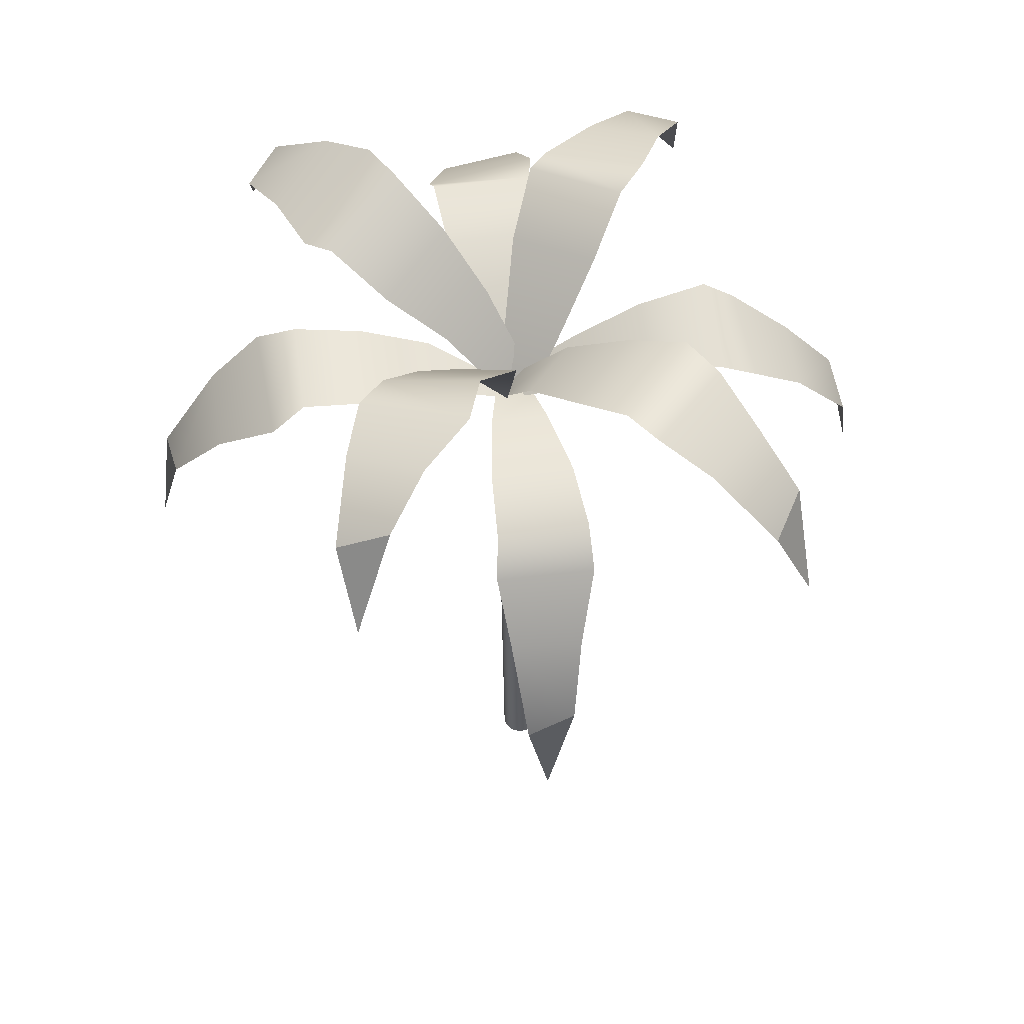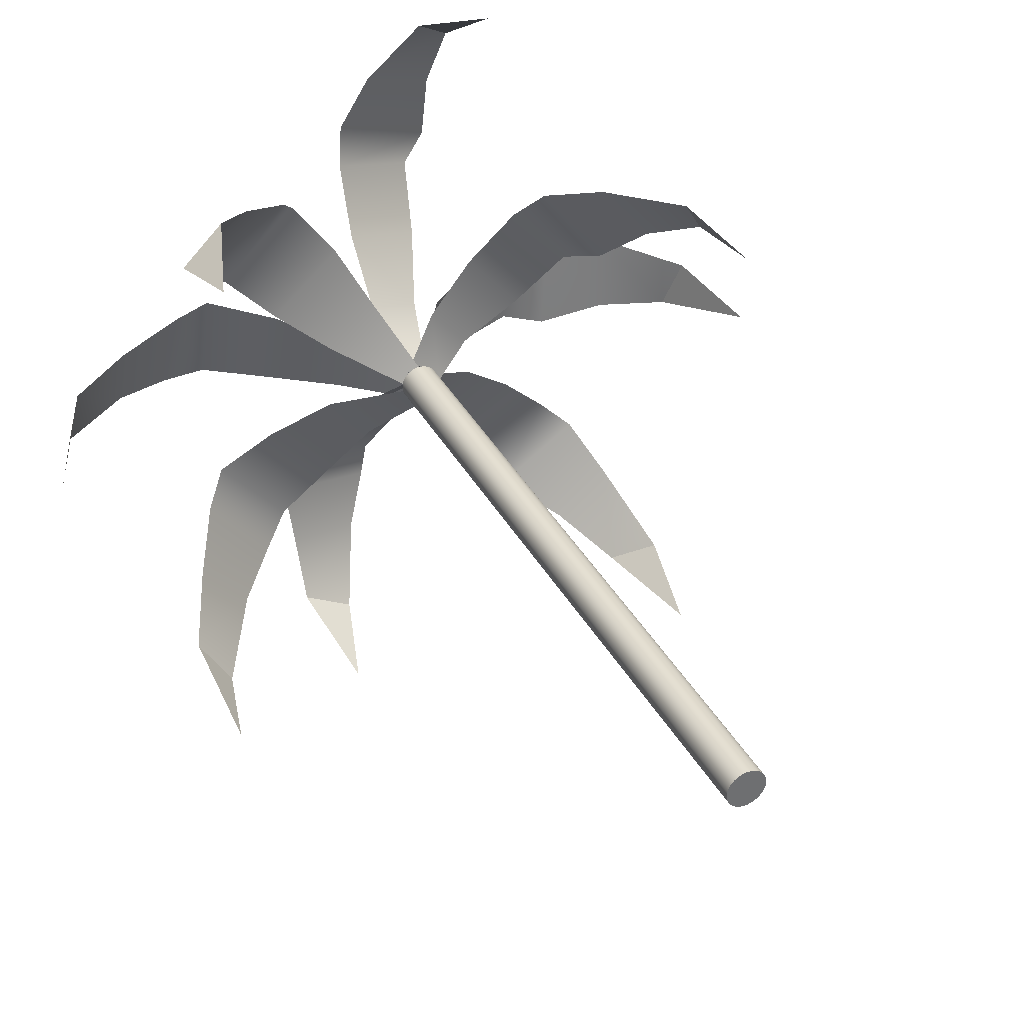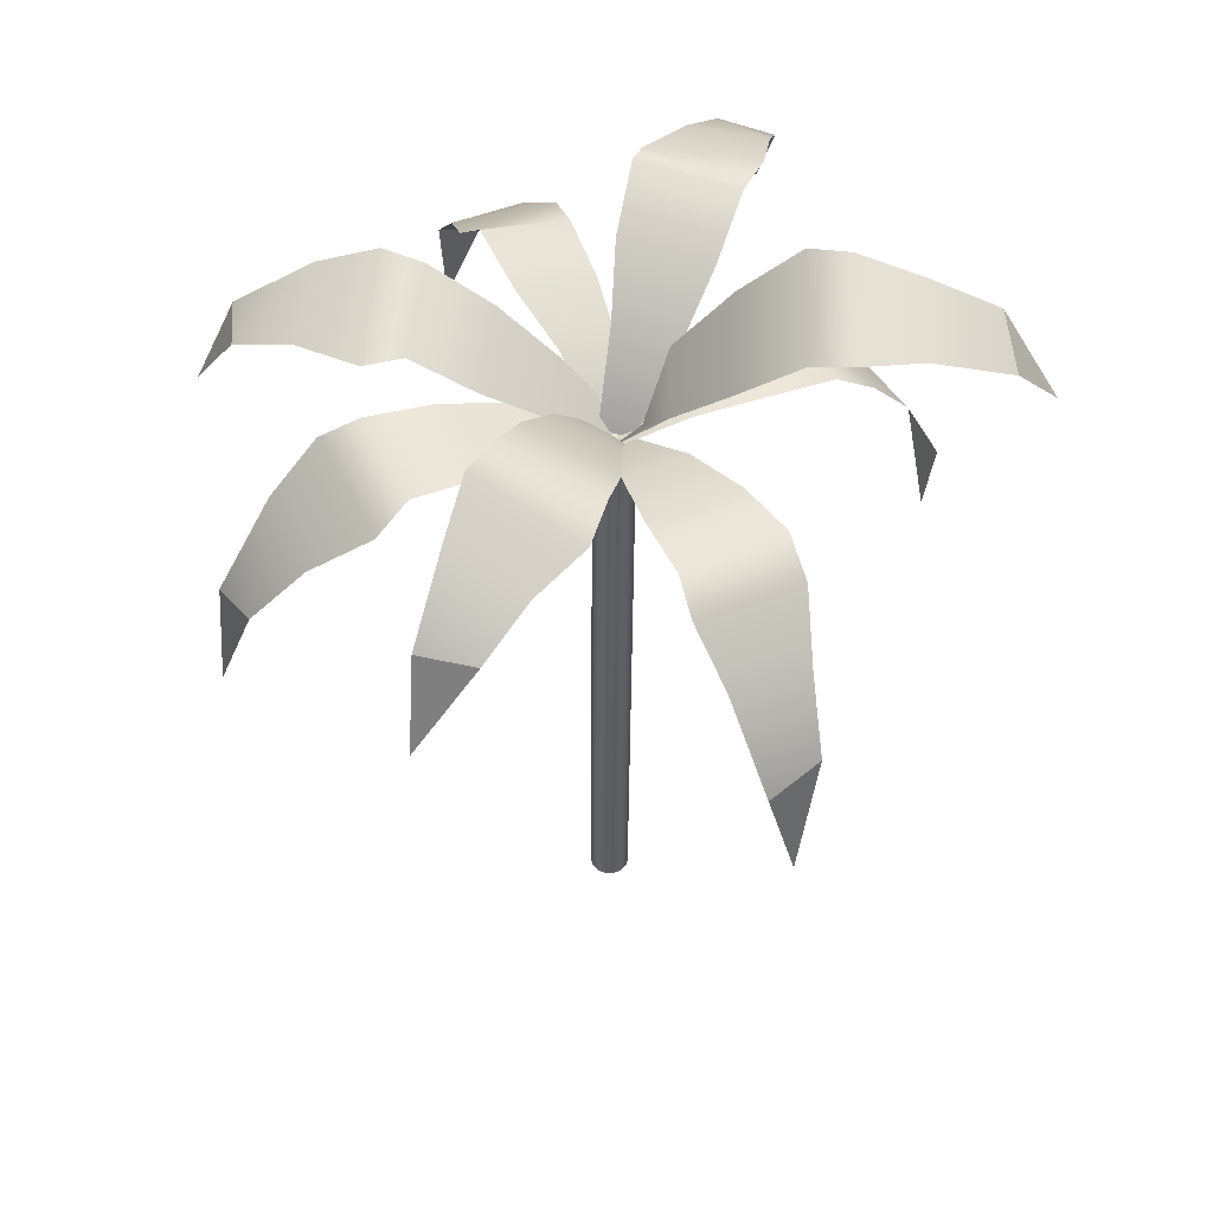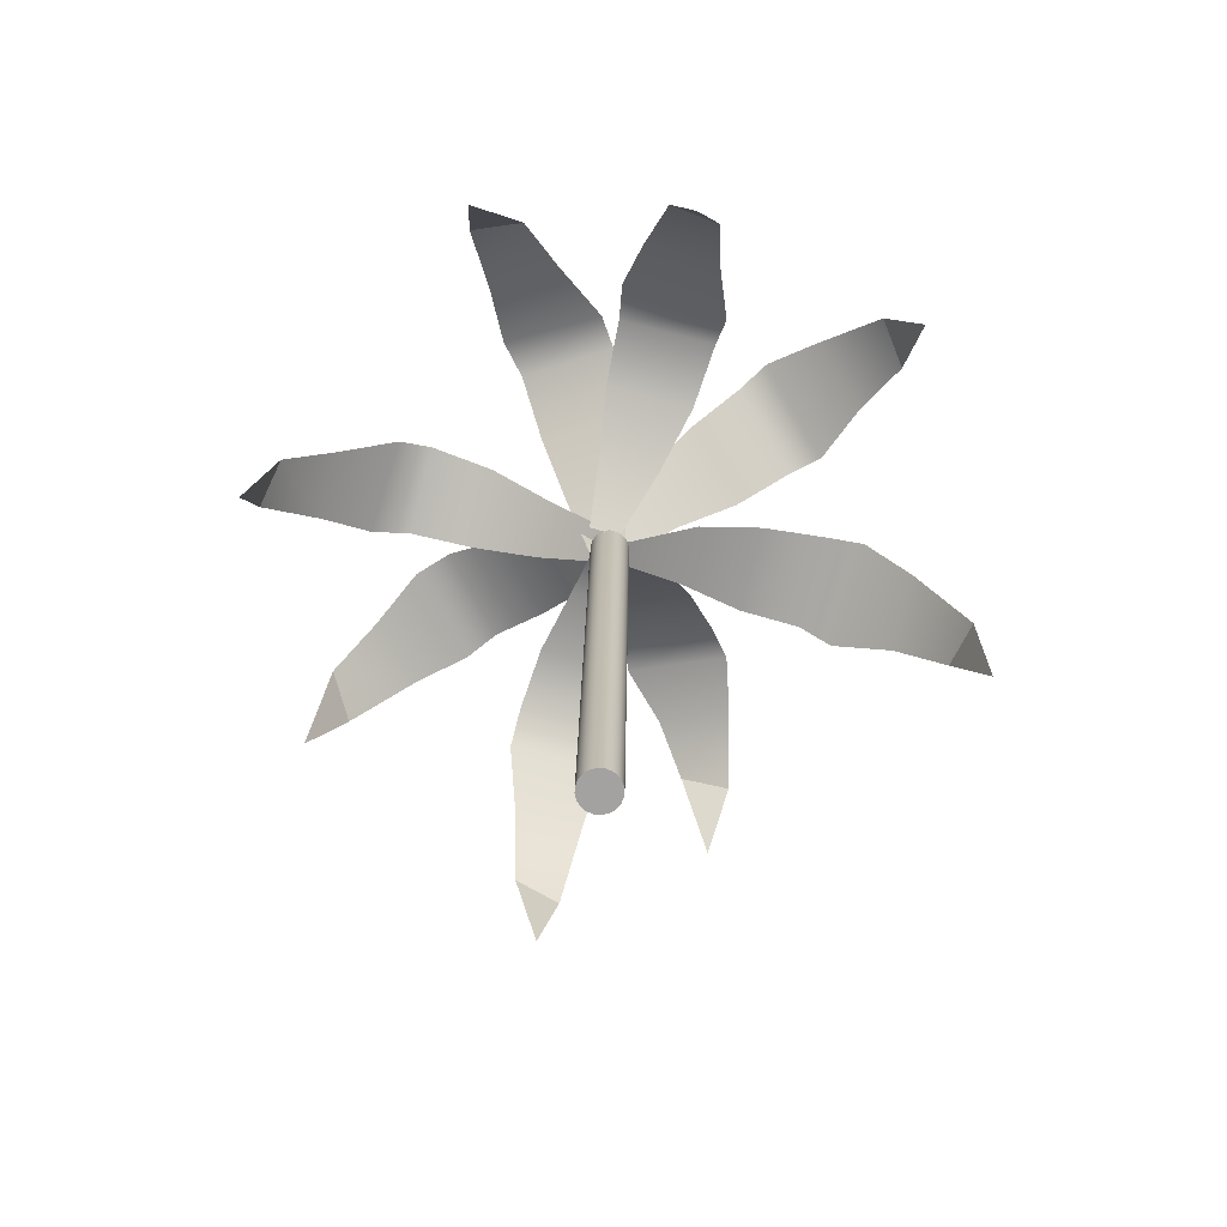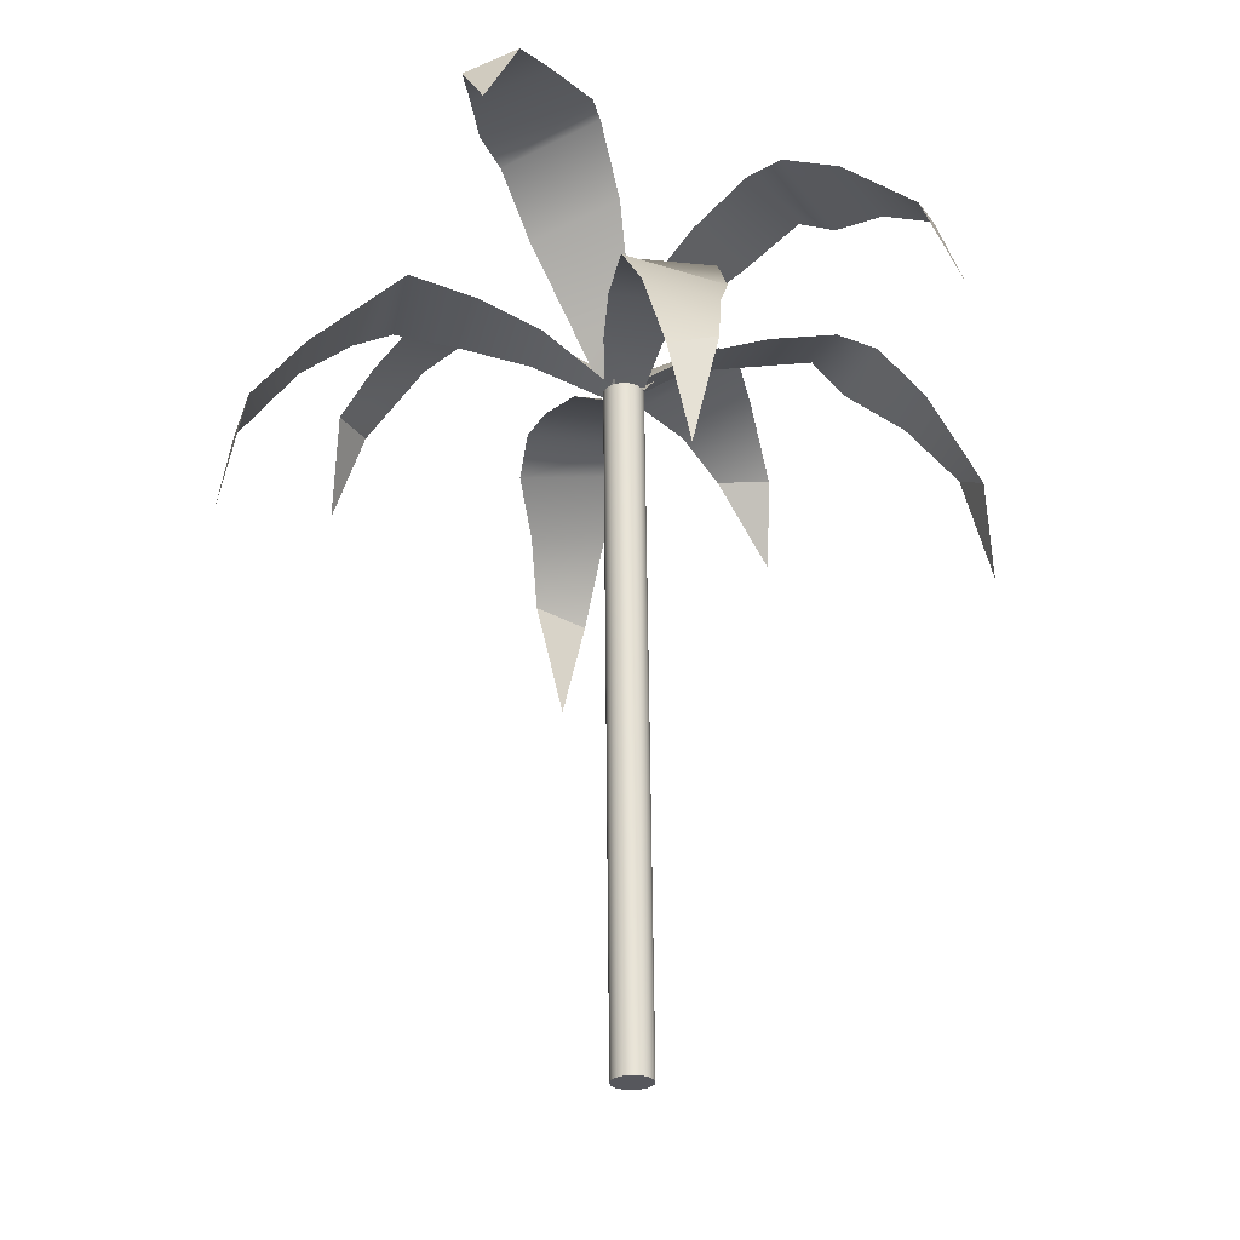
<metadata>
{"format":"obj","ext":"obj","renderer":"f3d","projection":"perspective","resolution":1024,"background":"white","views":[{"elev":55.2,"azim":40.6,"up":"+Y"},{"elev":36.6,"azim":-25.4,"up":"+Z"},{"elev":51.6,"azim":-67.2,"up":"+Y"},{"elev":-72.5,"azim":-145.8,"up":"+Y"},{"elev":-27.9,"azim":36.8,"up":"+Y"}]}
</metadata>
<code>
v -307.6 153.8 -269.3
v -307.7 158.4 -267.6
v -306.6 160.7 -265.7
v -305.4 162.4 -263.3
v -304.3 163.7 -262.4
v -302 163.1 -260.7
v -299.4 162.4 -259.4
v -296.5 160.5 -258.4
v -306.5 157.8 -269.5
v -304.3 161.3 -268.2
v -302.5 163.2 -267
v -301.4 163.7 -265.7
v -299.4 163.2 -263.7
v -297.5 162.4 -261.5
v -295.6 160.7 -259.4
v -285.6 149.7 -248.5
v -285.1 154.6 -249.6
v -286.2 157.4 -251.2
v -287.2 159.7 -253.3
v -288.2 161.4 -254
v -290.5 161.5 -255.8
v -293.1 161.4 -257.2
v -294.8 160.5 -258.3
v -286.3 153.8 -247.9
v -288.1 157.9 -248.9
v -289.7 160.3 -249.9
v -290.8 161.3 -251.1
v -292.8 161.5 -253.1
v -294.7 161.4 -255.4
v -296.6 160.4 -257.8
v -307 153.4 -246.4
v -305.3 158.1 -246.2
v -303.4 160.4 -247.3
v -301.1 162.1 -248.5
v -300.3 163.5 -249.6
v -298.6 163 -251.9
v -297.2 162.2 -254.5
v -295.8 160.5 -257.3
v -307.3 157.4 -247.4
v -306 161 -249.6
v -304.8 162.9 -251.4
v -303.5 163.5 -252.5
v -301.5 163 -254.5
v -299.3 162.2 -256.4
v -296.6 160.5 -257.9
v -285.7 153.7 -270
v -286.8 158.6 -269.6
v -288.5 161 -268.2
v -290.6 162.8 -266.8
v -291.3 164.1 -265.6
v -293.1 163.4 -263.3
v -294.6 162.5 -260.8
v -296.4 160.5 -258.7
v -285.2 157.5 -268.7
v -286.2 160.8 -266.2
v -287.2 162.5 -264.2
v -288.5 163.1 -263.1
v -290.5 162.6 -261.1
v -292.7 161.9 -259.2
v -295.1 160.6 -257.9
v -290.8 163.8 -242.8
v -291.1 167.7 -245.2
v -291.6 168.6 -247.8
v -291.7 169 -250.7
v -292.5 169.3 -252.2
v -293.2 167 -254.4
v -294.3 164.3 -256.5
v -295.4 160.8 -257.2
v -292.8 166.5 -243.9
v -294.8 167.9 -246.7
v -296.1 168.1 -248.9
v -296.4 167.7 -250.6
v -296.8 165.6 -253
v -296.8 163.3 -255.5
v -296.6 160.5 -257.9
v -299.3 160.5 -273.9
v -300.4 164.2 -271.5
v -300.4 165.3 -268.8
v -300.7 165.6 -266
v -300.2 166.2 -264.4
v -299.2 164.3 -262
v -297.7 162.4 -259.8
v -296.5 160.4 -257.9
v -298.3 164 -272.5
v -297.1 166.2 -269.5
v -296.2 167 -267.2
v -296 166.7 -265.5
v -295.4 164.9 -263
v -295.1 162.7 -260.5
v -295 160.5 -258.4
v -279.8 159.6 -258.5
v -281.7 163.9 -259.6
v -284.2 165.4 -260
v -286.9 166.3 -260.7
v -288.5 167.2 -260.5
v -291.1 165.6 -260
v -293.7 163.9 -259.1
v -296.1 160.7 -258.7
v -281 163.2 -257.4
v -284 165.8 -256.6
v -286.4 166.8 -256
v -288.1 166.9 -256.1
v -290.8 165.5 -256.1
v -293.5 163.7 -256.4
v -295.8 160.4 -257.3
v -312.4 160.7 -258.7
v -310.4 164.2 -256.9
v -307.9 165.3 -256.1
v -305.2 165.5 -255.1
v -303.6 166.3 -255.1
v -301 164.6 -255.7
v -298.4 162.9 -256.7
v -296.1 160.4 -257.5
v -310.9 164.4 -259.2
v -307.8 166.8 -259.3
v -305.4 167.7 -259.6
v -303.6 167.4 -259.4
v -301 165.7 -259.5
v -298.5 163.6 -259.4
v -296.1 161 -259.1
v -294.8 131 -258
v -294.8 131 -258.3
v -294.8 131 -258.6
v -294.9 131 -258.8
v -295 131 -259
v -295.3 131 -259.2
v -295.5 131 -259.2
v -295.8 131 -259.2
v -296 131 -259.1
v -296.2 131 -258.9
v -296.4 131 -258.7
v -296.4 131 -258.5
v -296.4 131 -258.2
v -296.3 131 -257.9
v -296.2 131 -257.7
v -295.9 131 -257.6
v -295.7 131 -257.5
v -295.4 131 -257.6
v -295.2 131 -257.6
v -295 131 -257.8
v -295 160.5 -257.8
v -294.9 160.5 -258
v -295 160.5 -258.3
v -295.1 160.5 -258.5
v -295.2 160.5 -258.8
v -295.5 160.5 -258.9
v -295.7 160.5 -259
v -296 160.5 -258.9
v -296.2 160.5 -258.8
v -296.4 160.5 -258.7
v -296.6 160.5 -258.5
v -296.6 160.5 -258.2
v -296.6 160.5 -257.9
v -296.5 160.5 -257.7
v -296.3 160.5 -257.5
v -296.1 160.5 -257.3
v -295.9 160.5 -257.3
v -295.6 160.5 -257.3
v -295.4 160.5 -257.4
v -295.2 160.5 -257.6
v -295.6 131 -258.4
v -295.8 160.5 -258.1
v -307.6 153.8 -269.3
v -307.7 158.4 -267.6
v -306.6 160.7 -265.7
v -305.4 162.4 -263.3
v -304.3 163.7 -262.4
v -302 163.1 -260.7
v -299.4 162.4 -259.4
v -296.5 160.5 -258.4
v -306.5 157.8 -269.5
v -304.3 161.3 -268.2
v -302.5 163.2 -267
v -301.4 163.7 -265.7
v -299.4 163.2 -263.7
v -297.5 162.4 -261.5
v -295.6 160.7 -259.4
v -285.6 149.7 -248.5
v -285.1 154.6 -249.6
v -286.2 157.4 -251.2
v -287.2 159.7 -253.3
v -288.2 161.4 -254
v -290.5 161.5 -255.8
v -293.1 161.4 -257.2
v -294.8 160.5 -258.3
v -286.3 153.8 -247.9
v -288.1 157.9 -248.9
v -289.7 160.3 -249.9
v -290.8 161.3 -251.1
v -292.8 161.5 -253.1
v -294.7 161.4 -255.4
v -296.6 160.4 -257.8
v -307 153.4 -246.4
v -305.3 158.1 -246.2
v -303.4 160.4 -247.3
v -301.1 162.1 -248.5
v -300.3 163.5 -249.6
v -298.6 163 -251.9
v -297.2 162.2 -254.5
v -295.8 160.5 -257.3
v -307.3 157.4 -247.4
v -306 161 -249.6
v -304.8 162.9 -251.4
v -303.5 163.5 -252.5
v -301.5 163 -254.5
v -299.3 162.2 -256.4
v -296.6 160.5 -257.9
v -285.7 153.7 -270
v -286.8 158.6 -269.6
v -288.5 161 -268.2
v -290.6 162.8 -266.8
v -291.3 164.1 -265.6
v -293.1 163.4 -263.3
v -294.6 162.5 -260.8
v -296.4 160.5 -258.7
v -285.2 157.5 -268.7
v -286.2 160.8 -266.2
v -287.2 162.5 -264.2
v -288.5 163.1 -263.1
v -290.5 162.6 -261.1
v -292.7 161.9 -259.2
v -295.1 160.6 -257.9
v -290.8 163.8 -242.8
v -291.1 167.7 -245.2
v -291.6 168.6 -247.8
v -291.7 169 -250.7
v -292.5 169.3 -252.2
v -293.2 167 -254.4
v -294.3 164.3 -256.5
v -295.4 160.8 -257.2
v -292.8 166.5 -243.9
v -294.8 167.9 -246.7
v -296.1 168.1 -248.9
v -296.4 167.7 -250.6
v -296.8 165.6 -253
v -296.8 163.3 -255.5
v -296.6 160.5 -257.9
v -299.3 160.5 -273.9
v -300.4 164.2 -271.5
v -300.4 165.3 -268.8
v -300.7 165.6 -266
v -300.2 166.2 -264.4
v -299.2 164.3 -262
v -297.7 162.4 -259.8
v -296.5 160.4 -257.9
v -298.3 164 -272.5
v -297.1 166.2 -269.5
v -296.2 167 -267.2
v -296 166.7 -265.5
v -295.4 164.9 -263
v -295.1 162.7 -260.5
v -295 160.5 -258.4
v -279.8 159.6 -258.5
v -281.7 163.9 -259.6
v -284.2 165.4 -260
v -286.9 166.3 -260.7
v -288.5 167.2 -260.5
v -291.1 165.6 -260
v -293.7 163.9 -259.1
v -296.1 160.7 -258.7
v -281 163.2 -257.4
v -284 165.8 -256.6
v -286.4 166.8 -256
v -288.1 166.9 -256.1
v -290.8 165.5 -256.1
v -293.5 163.7 -256.4
v -295.8 160.4 -257.3
v -312.4 160.7 -258.7
v -310.4 164.2 -256.9
v -307.9 165.3 -256.1
v -305.2 165.5 -255.1
v -303.6 166.3 -255.1
v -301 164.6 -255.7
v -298.4 162.9 -256.7
v -296.1 160.4 -257.5
v -310.9 164.4 -259.2
v -307.8 166.8 -259.3
v -305.4 167.7 -259.6
v -303.6 167.4 -259.4
v -301 165.7 -259.5
v -298.5 163.6 -259.4
v -296.1 161 -259.1
v -294.8 131 -258
v -294.8 131 -258.3
v -294.8 131 -258.6
v -294.9 131 -258.8
v -295 131 -259
v -295.3 131 -259.2
v -295.5 131 -259.2
v -295.8 131 -259.2
v -296 131 -259.1
v -296.2 131 -258.9
v -296.4 131 -258.7
v -296.4 131 -258.5
v -296.4 131 -258.2
v -296.3 131 -257.9
v -296.2 131 -257.7
v -295.9 131 -257.6
v -295.7 131 -257.5
v -295.4 131 -257.6
v -295.2 131 -257.6
v -295 131 -257.8
v -295 160.5 -257.8
v -294.9 160.5 -258
v -295 160.5 -258.3
v -295.1 160.5 -258.5
v -295.2 160.5 -258.8
v -295.5 160.5 -258.9
v -295.7 160.5 -259
v -296 160.5 -258.9
v -296.2 160.5 -258.8
v -296.4 160.5 -258.7
v -296.6 160.5 -258.5
v -296.6 160.5 -258.2
v -296.6 160.5 -257.9
v -296.5 160.5 -257.7
v -296.3 160.5 -257.5
v -296.1 160.5 -257.3
v -295.9 160.5 -257.3
v -295.6 160.5 -257.3
v -295.4 160.5 -257.4
v -295.2 160.5 -257.6
v -295.6 131 -258.4
v -295.8 160.5 -258.1
f 1 2 9
f 3 10 2
f 2 10 9
f 4 11 3
f 3 11 10
f 5 12 4
f 4 12 11
f 5 6 12
f 12 6 13
f 6 7 13
f 13 7 14
f 7 8 14
f 14 8 15
f 16 17 24
f 18 25 17
f 17 25 24
f 19 26 18
f 18 26 25
f 20 27 19
f 19 27 26
f 20 21 27
f 27 21 28
f 21 22 28
f 28 22 29
f 22 23 29
f 29 23 30
f 31 32 39
f 33 40 32
f 32 40 39
f 34 41 33
f 33 41 40
f 35 42 34
f 34 42 41
f 35 36 42
f 42 36 43
f 36 37 43
f 43 37 44
f 38 45 37
f 37 45 44
f 46 47 54
f 48 55 47
f 47 55 54
f 49 56 48
f 48 56 55
f 50 57 49
f 49 57 56
f 50 51 57
f 57 51 58
f 51 52 58
f 58 52 59
f 53 60 52
f 52 60 59
f 61 62 69
f 63 70 62
f 62 70 69
f 64 71 63
f 63 71 70
f 65 72 64
f 64 72 71
f 65 66 72
f 72 66 73
f 66 67 73
f 73 67 74
f 67 68 74
f 74 68 75
f 76 77 84
f 78 85 77
f 77 85 84
f 79 86 78
f 78 86 85
f 80 87 79
f 79 87 86
f 80 81 87
f 87 81 88
f 81 82 88
f 88 82 89
f 82 83 89
f 89 83 90
f 91 92 99
f 93 100 92
f 92 100 99
f 94 101 93
f 93 101 100
f 95 102 94
f 94 102 101
f 95 96 102
f 102 96 103
f 96 97 103
f 103 97 104
f 98 105 97
f 97 105 104
f 106 107 114
f 108 115 107
f 107 115 114
f 109 116 108
f 108 116 115
f 110 117 109
f 109 117 116
f 110 111 117
f 117 111 118
f 111 112 118
f 118 112 119
f 113 120 112
f 112 120 119
f 121 122 141
f 141 122 142
f 122 123 142
f 142 123 143
f 123 124 143
f 143 124 144
f 124 125 144
f 144 125 145
f 125 126 145
f 145 126 146
f 126 127 146
f 146 127 147
f 127 128 147
f 147 128 148
f 128 129 148
f 148 129 149
f 129 130 149
f 149 130 150
f 130 131 150
f 150 131 151
f 131 132 151
f 151 132 152
f 132 133 152
f 152 133 153
f 133 134 153
f 153 134 154
f 134 135 154
f 154 135 155
f 135 136 155
f 155 136 156
f 136 137 156
f 156 137 157
f 137 138 157
f 157 138 158
f 138 139 158
f 158 139 159
f 139 140 159
f 159 140 160
f 140 121 160
f 160 121 141
f 122 121 161
f 123 122 161
f 124 123 161
f 125 124 161
f 126 125 161
f 127 126 161
f 128 127 161
f 129 128 161
f 130 129 161
f 131 130 161
f 132 131 161
f 133 132 161
f 134 133 161
f 135 134 161
f 136 135 161
f 137 136 161
f 138 137 161
f 139 138 161
f 140 139 161
f 121 140 161
f 141 142 162
f 142 143 162
f 143 144 162
f 144 145 162
f 145 146 162
f 146 147 162
f 147 148 162
f 148 149 162
f 149 150 162
f 150 151 162
f 151 152 162
f 152 153 162
f 153 154 162
f 154 155 162
f 155 156 162
f 156 157 162
f 157 158 162
f 158 159 162
f 159 160 162
f 160 141 162
f 163 164 171
f 165 172 164
f 164 172 171
f 166 173 165
f 165 173 172
f 167 174 166
f 166 174 173
f 167 168 174
f 174 168 175
f 168 169 175
f 175 169 176
f 169 170 176
f 176 170 177
f 178 179 186
f 180 187 179
f 179 187 186
f 181 188 180
f 180 188 187
f 182 189 181
f 181 189 188
f 182 183 189
f 189 183 190
f 183 184 190
f 190 184 191
f 184 185 191
f 191 185 192
f 193 194 201
f 195 202 194
f 194 202 201
f 196 203 195
f 195 203 202
f 197 204 196
f 196 204 203
f 197 198 204
f 204 198 205
f 198 199 205
f 205 199 206
f 200 207 199
f 199 207 206
f 208 209 216
f 210 217 209
f 209 217 216
f 211 218 210
f 210 218 217
f 212 219 211
f 211 219 218
f 212 213 219
f 219 213 220
f 213 214 220
f 220 214 221
f 215 222 214
f 214 222 221
f 223 224 231
f 225 232 224
f 224 232 231
f 226 233 225
f 225 233 232
f 227 234 226
f 226 234 233
f 227 228 234
f 234 228 235
f 228 229 235
f 235 229 236
f 229 230 236
f 236 230 237
f 238 239 246
f 240 247 239
f 239 247 246
f 241 248 240
f 240 248 247
f 242 249 241
f 241 249 248
f 242 243 249
f 249 243 250
f 243 244 250
f 250 244 251
f 244 245 251
f 251 245 252
f 253 254 261
f 255 262 254
f 254 262 261
f 256 263 255
f 255 263 262
f 257 264 256
f 256 264 263
f 257 258 264
f 264 258 265
f 258 259 265
f 265 259 266
f 260 267 259
f 259 267 266
f 268 269 276
f 270 277 269
f 269 277 276
f 271 278 270
f 270 278 277
f 272 279 271
f 271 279 278
f 272 273 279
f 279 273 280
f 273 274 280
f 280 274 281
f 275 282 274
f 274 282 281
f 283 284 303
f 303 284 304
f 284 285 304
f 304 285 305
f 285 286 305
f 305 286 306
f 286 287 306
f 306 287 307
f 287 288 307
f 307 288 308
f 288 289 308
f 308 289 309
f 289 290 309
f 309 290 310
f 290 291 310
f 310 291 311
f 291 292 311
f 311 292 312
f 292 293 312
f 312 293 313
f 293 294 313
f 313 294 314
f 294 295 314
f 314 295 315
f 295 296 315
f 315 296 316
f 296 297 316
f 316 297 317
f 297 298 317
f 317 298 318
f 298 299 318
f 318 299 319
f 299 300 319
f 319 300 320
f 300 301 320
f 320 301 321
f 301 302 321
f 321 302 322
f 302 283 322
f 322 283 303
f 284 283 323
f 285 284 323
f 286 285 323
f 287 286 323
f 288 287 323
f 289 288 323
f 290 289 323
f 291 290 323
f 292 291 323
f 293 292 323
f 294 293 323
f 295 294 323
f 296 295 323
f 297 296 323
f 298 297 323
f 299 298 323
f 300 299 323
f 301 300 323
f 302 301 323
f 283 302 323
f 303 304 324
f 304 305 324
f 305 306 324
f 306 307 324
f 307 308 324
f 308 309 324
f 309 310 324
f 310 311 324
f 311 312 324
f 312 313 324
f 313 314 324
f 314 315 324
f 315 316 324
f 316 317 324
f 317 318 324
f 318 319 324
f 319 320 324
f 320 321 324
f 321 322 324
f 322 303 324

</code>
